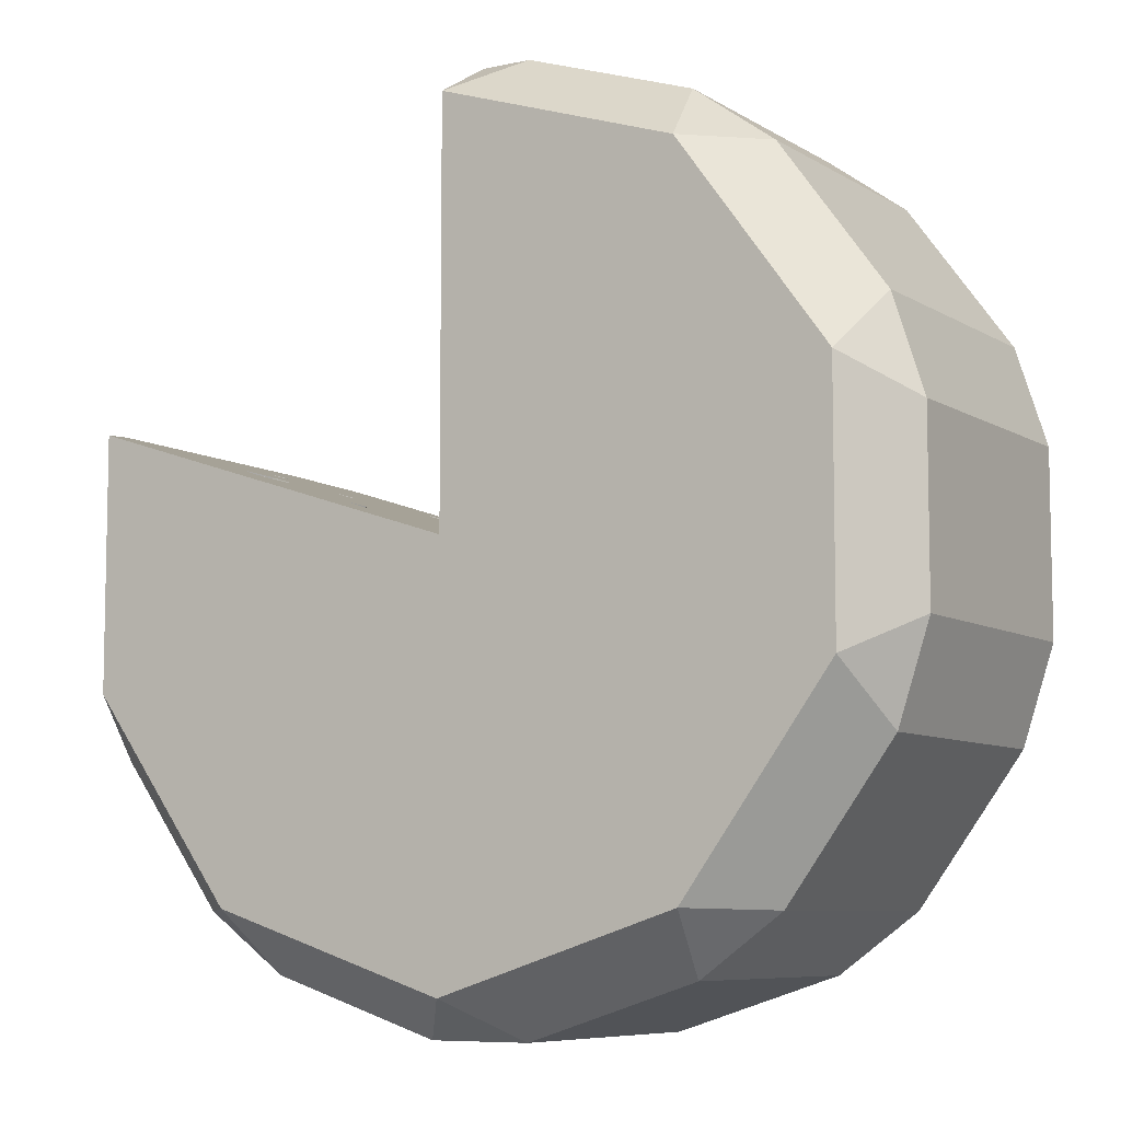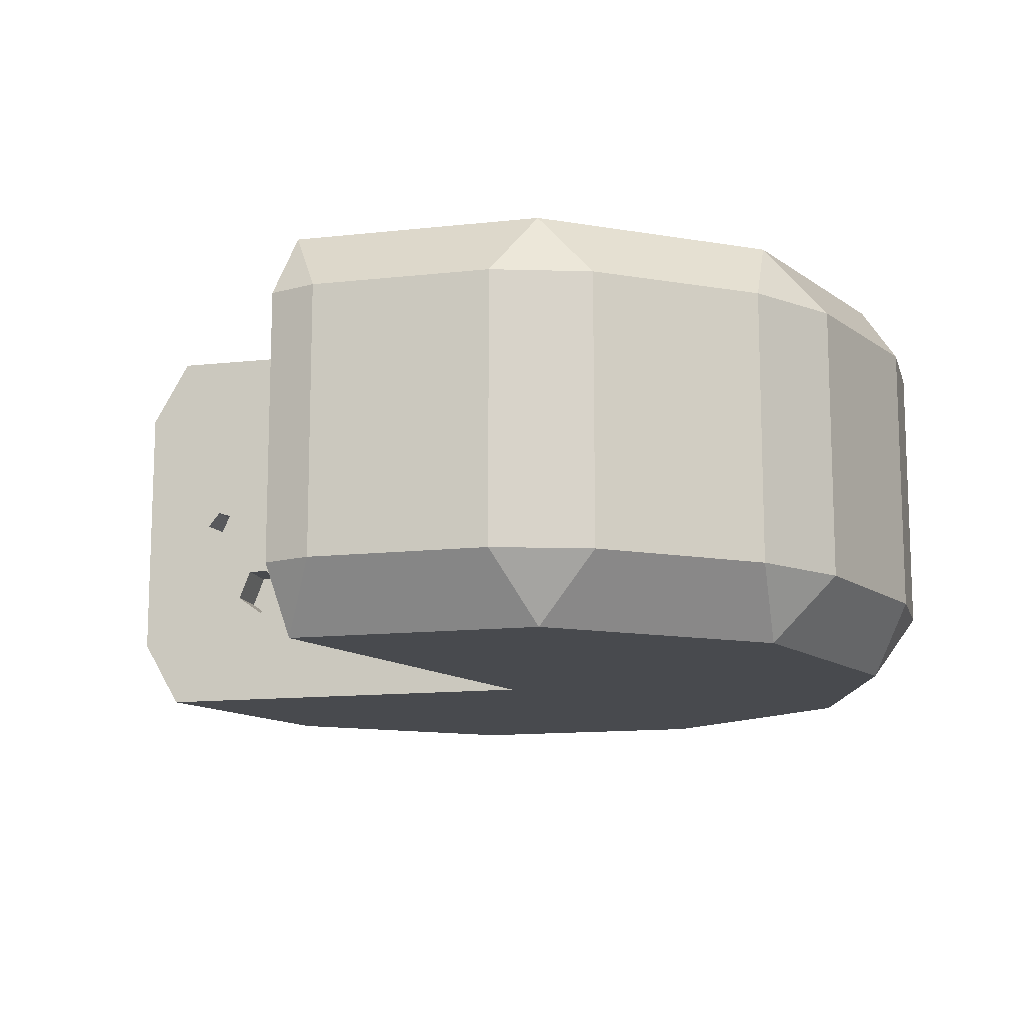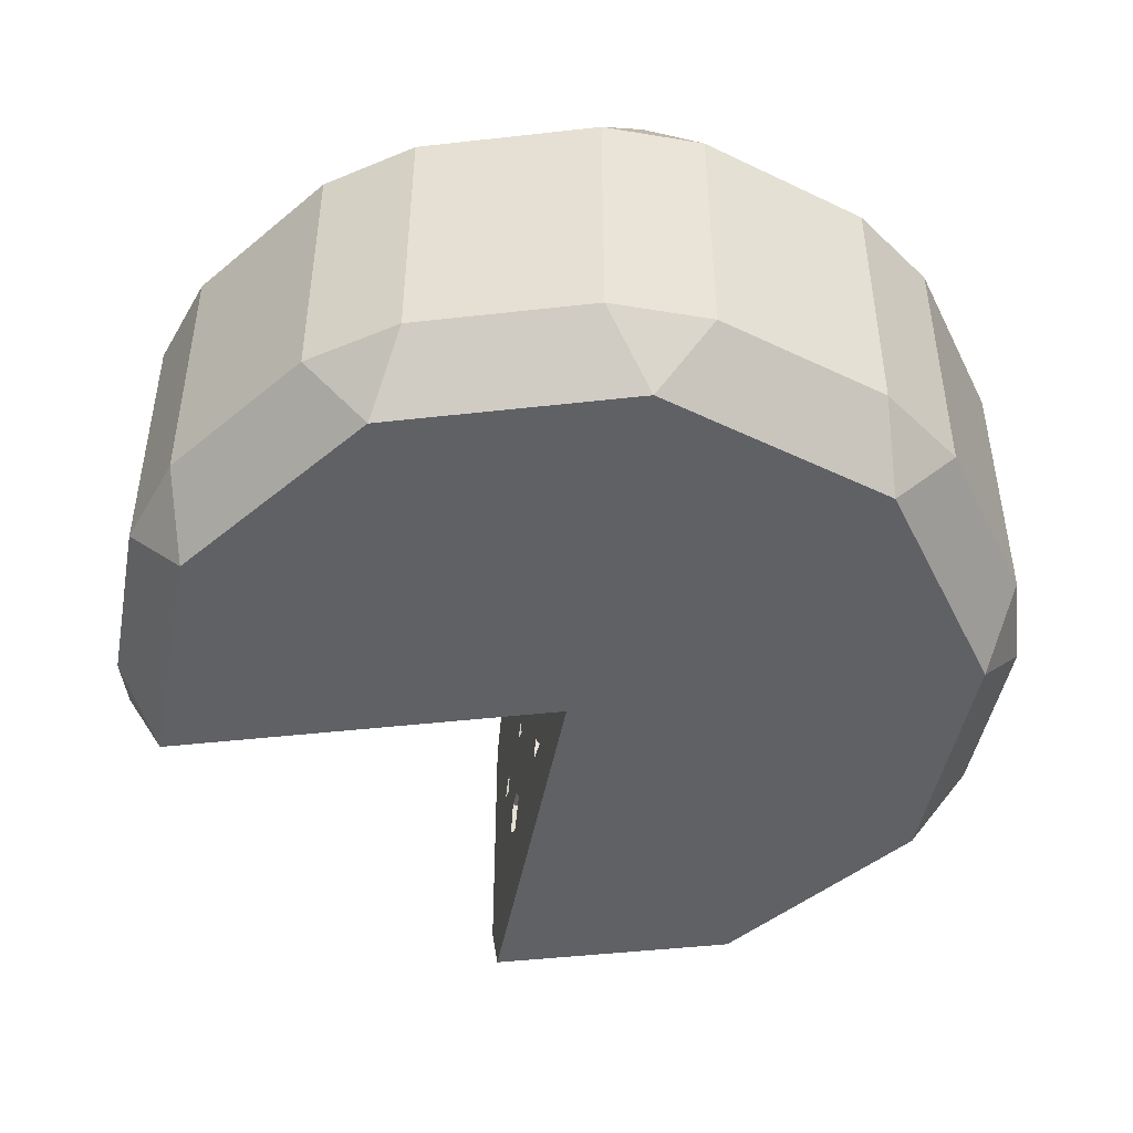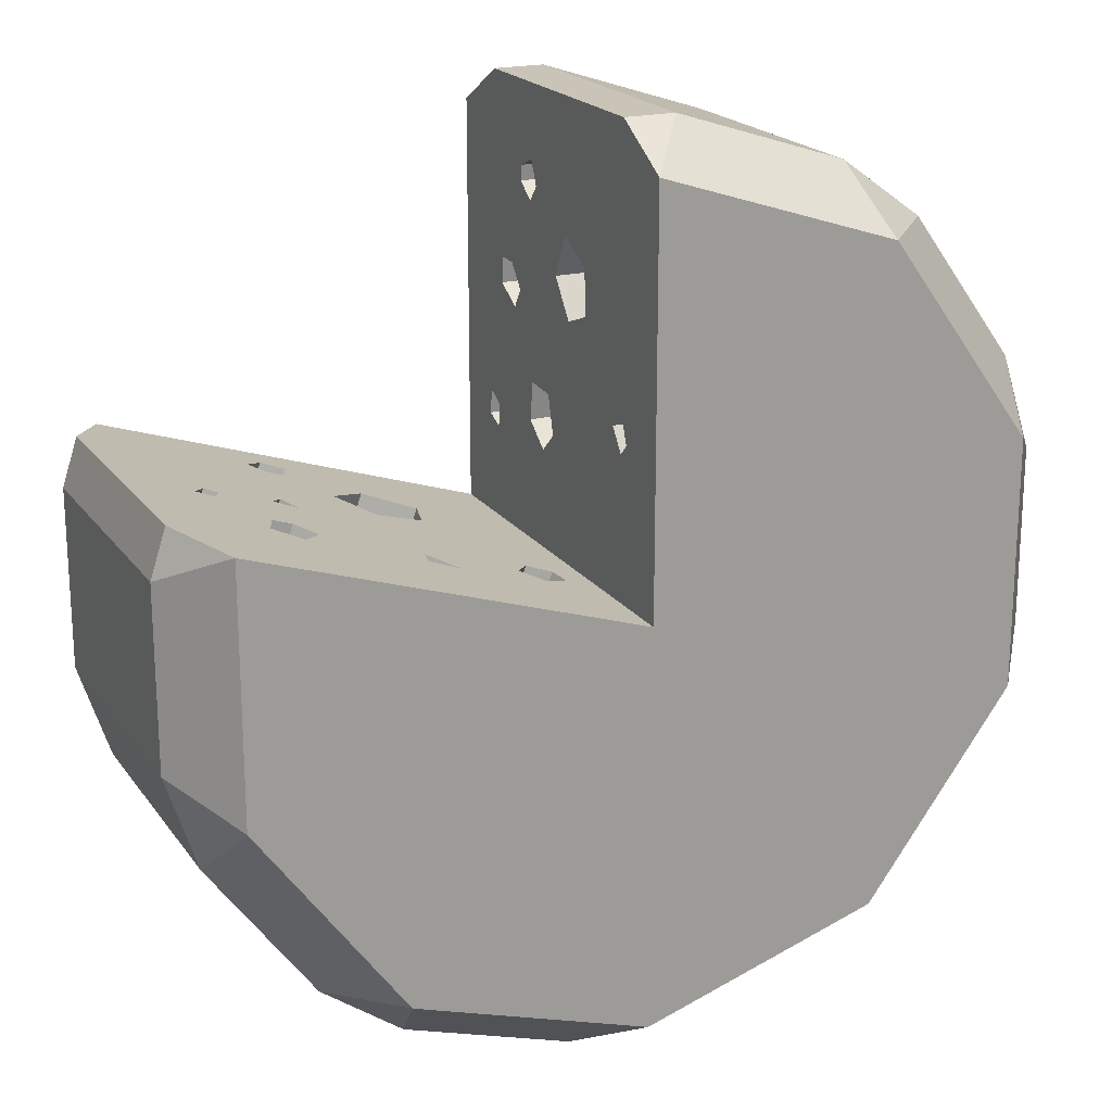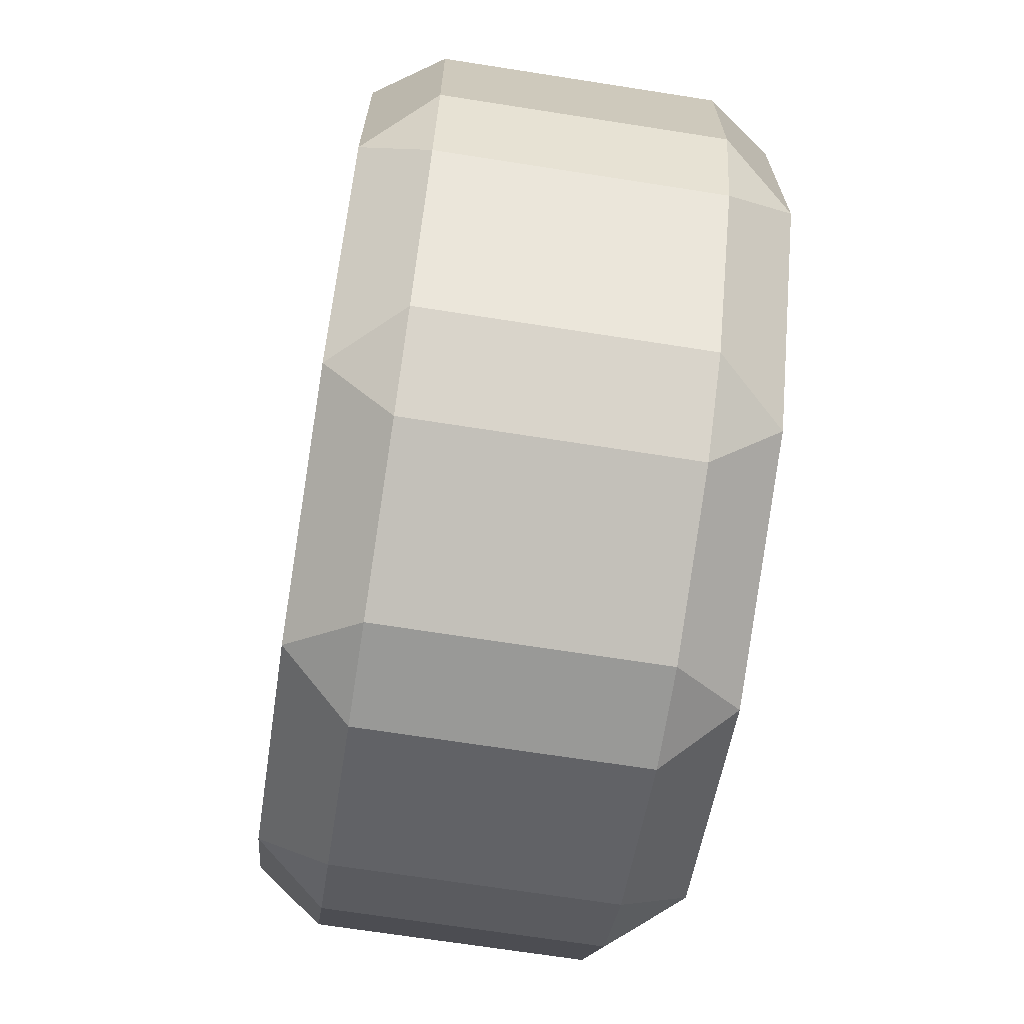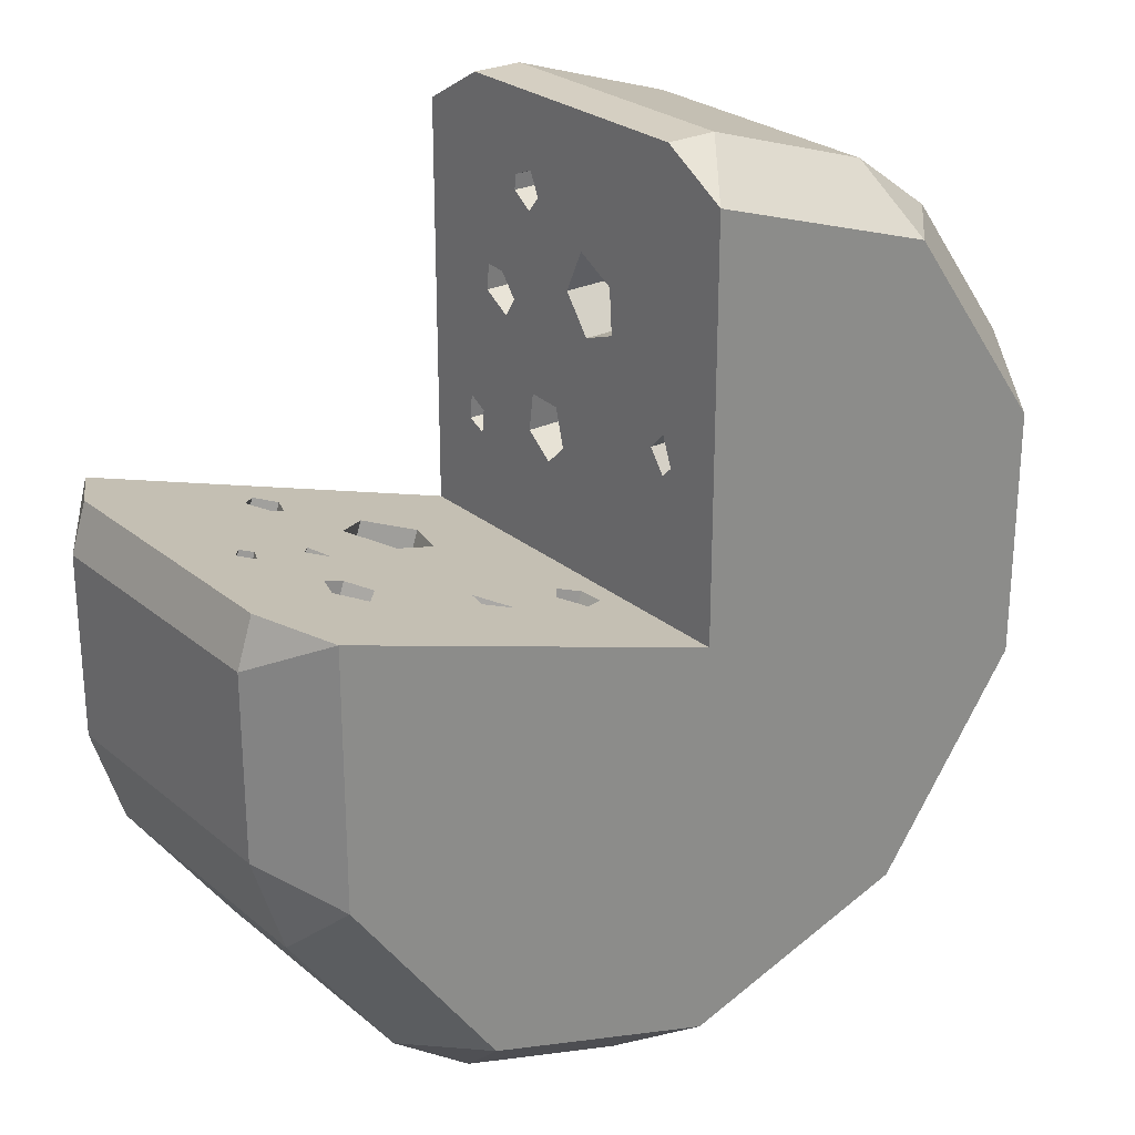
<metadata>
{"format":"obj","ext":"obj","renderer":"f3d","projection":"perspective","resolution":1024,"background":"white","views":[{"elev":-7.6,"azim":31.5,"up":"+Z"},{"elev":-13.0,"azim":32.4,"up":"+Y"},{"elev":-46.5,"azim":97.3,"up":"+Y"},{"elev":20.0,"azim":-25.1,"up":"+Z"},{"elev":-68.8,"azim":81.1,"up":"+Z"},{"elev":25.9,"azim":-37.7,"up":"+Z"}]}
</metadata>
<code>
g Cylinder_Mesh
v -0 -0.06932 -0.1371
v -0.01702 -0.04625 -0.1503
v 0.01702 -0.04625 -0.1503
v 0 0.06932 -0.1371
v 0.01702 0.04625 -0.1503
v -0.01702 0.04625 -0.1503
v 0.08056 -0.06932 -0.1109
v 0.0746 -0.04625 -0.1316
v 0.1021 -0.04625 -0.1116
v 0.08056 0.06932 -0.1109
v 0.1021 0.04625 -0.1116
v 0.0746 0.04625 -0.1316
v 0.1304 -0.06932 -0.04235
v 0.1377 -0.04625 -0.06265
v 0.1482 -0.04625 -0.03027
v 0.1304 0.06932 -0.04235
v 0.1482 0.04625 -0.03027
v 0.1377 0.04625 -0.06265
v 0.1304 -0.06932 0.04235
v 0.1482 -0.04625 0.03027
v 0.1377 -0.04625 0.06265
v 0.1304 0.06932 0.04235
v 0.1377 0.04625 0.06265
v 0.1482 0.04625 0.03027
v 0.08056 -0.06932 0.1109
v 0.1021 -0.04625 0.1116
v 0.0746 -0.04625 0.1316
v 0.08056 0.06932 0.1109
v 0.0746 0.04625 0.1316
v 0.1021 0.04625 0.1116
v 0 -0.06932 0.1371
v 0.01702 -0.04625 0.1503
v -0 0.06932 0.1371
v 0.01702 0.04625 0.1503
v -0.1304 -0.06932 0.04235
v -0.1482 -0.04625 0.03027
v -0.1304 0.06932 0.04235
v -0.1482 0.04625 0.03027
v -0.1304 -0.06932 -0.04235
v -0.1482 -0.04625 -0.03027
v -0.1377 -0.04625 -0.06265
v -0.1304 0.06932 -0.04235
v -0.1377 0.04625 -0.06265
v -0.1482 0.04625 -0.03027
v -0.08056 -0.06932 -0.1109
v -0.1021 -0.04625 -0.1116
v -0.0746 -0.04625 -0.1316
v -0.08056 0.06932 -0.1109
v -0.0746 0.04625 -0.1316
v -0.1021 0.04625 -0.1116
v 3e-06 0.06932 -1e-06
v 0 -0.06932 0
v -0 -0.04625 0.1503
v 0 0.04625 0.1503
v -0.143 -0.04625 0.04646
v -0.143 0.04625 0.04646
v 0.04581 -0.04625 -0.141
v 0.04028 -0.06932 -0.124
v 0.04581 0.04625 -0.141
v 0.04028 0.06932 -0.124
v 0.06518 0.06932 -0.02118
v 0.06517 -0.06932 -0.02118
v 0.1199 -0.04625 -0.08714
v 0.1055 -0.06932 -0.07662
v 0.1199 0.04625 -0.08714
v 0.1055 0.06932 -0.07662
v -0.02634 0.06932 -0.07477
v -0 -0.06932 -0.06853
v 0.05273 -0.06932 -0.07257
v 0.05273 0.06932 -0.07257
v -0.1199 -0.04625 -0.08714
v -0.1055 -0.06932 -0.07662
v -0.1199 0.04625 -0.08714
v -0.1055 0.06932 -0.07662
v -0.08455 0.06932 -0.05155
v -0.08997 0.06932 0.02923
v 2e-06 0.06932 0.05337
v 0.07314 0.06932 0.04719
v 0.01925 0.06932 0.1308
v 0.02755 0.06932 0.05105
v 0.03404 0.06932 -0.01106
v 0.04979 -0.06932 0.06853
v -0.04731 -0.06932 -0.06824
v -0.09472 -0.06932 -0.006689
v -0.06645 -0.06932 0.02159
v -0.0519 0.03909 0.01687
v -0.06564 0.02784 0.02133
v -0.0563 0.01274 0.01829
v -0.03989 0.01612 0.01296
v -0.03552 0.03176 0.01154
v -0.1022 -0.01828 0.0332
v -0.106 -0.02862 0.03445
v -0.09752 -0.03506 0.03169
v -0.08982 -0.0256 0.02918
v -0.09556 -0.01823 0.03105
v -0.01989 -0.02006 0.006464
v -0.0259 -0.02802 0.008417
v -0.01954 -0.03552 0.006348
v -0.01047 -0.02992 0.003402
v -0.01167 -0.02206 0.003794
v -0.08936 0.01086 0.02904
v -0.09312 0.006226 0.03026
v -0.08608 0.003006 0.02797
v -0.07995 0.05723 0.02598
v -0.08614 0.05099 0.02799
v -0.08132 0.04491 0.02642
v -0.07596 0.04524 0.02468
v -0.07255 0.05369 0.02357
v -0.1152 0.006567 0.03744
v -0.1194 0.001187 0.0388
v -0.1138 -0.001338 0.03699
v -0.1109 0.004938 0.03603
v -0 0.000228 0.09283
v -0 -0.009226 0.08039
v -0 -0.02148 0.08482
v 0 -0.02038 0.09986
v -0 -0.006614 0.1072
v -0 0.02633 0.1179
v -0 0.01912 0.1129
v -0 0.01468 0.1182
v -0 0.01819 0.1262
v -0 0.02574 0.123
v -0 -0.04057 0.05547
v 0 -0.04629 0.0479
v 0 -0.04989 0.05162
v 0 -0.0461 0.06129
v 1e-06 0.01956 0.04071
v 1e-06 0.009687 0.03323
v 1e-06 0.002297 0.04013
v 1e-06 0.005697 0.05293
v 1e-06 0.01775 0.05366
v 1e-06 0.03132 0.07561
v 0 0.04032 0.09017
v 0 0.02712 0.08224
v 0 0.03335 0.08986
v 1e-06 0.04129 0.08142
v 2e-06 0.05155 0.0343
v 2e-06 0.04494 0.03141
v 2e-06 0.04407 0.03933
v 2e-06 0.05058 0.04266
v -0.05706 -0.02752 0.01854
v -0.05885 -0.03546 0.01912
v -0.04874 -0.03795 0.01584
v -0.05672 0.03909 0.00204
v -0.07045 0.02784 0.006502
v -0.06112 0.01274 0.003469
v -0.0447 0.01612 -0.001865
v -0.04034 0.03176 -0.003283
v -0.107 -0.01828 0.01838
v -0.1109 -0.02862 0.01963
v -0.1023 -0.03506 0.01686
v -0.09463 -0.0256 0.01436
v -0.1004 -0.01823 0.01622
v -0.02471 -0.02006 -0.008361
v -0.03072 -0.02802 -0.006408
v -0.02435 -0.03552 -0.008477
v -0.01529 -0.02992 -0.01142
v -0.01649 -0.02206 -0.01103
v -0.09418 0.01086 0.01421
v -0.09794 0.006226 0.01543
v -0.09089 0.003006 0.01314
v -0.08476 0.05723 0.01115
v -0.09096 0.05099 0.01316
v -0.08614 0.04491 0.0116
v -0.08077 0.04524 0.009855
v -0.07737 0.05369 0.00875
v -0.12 0.006567 0.02262
v -0.1242 0.001187 0.02397
v -0.1187 -0.001338 0.02216
v -0.1157 0.004938 0.02121
v -0.06188 -0.02752 0.003715
v -0.06367 -0.03546 0.004298
v -0.05356 -0.03795 0.001012
v 0.01559 0.000228 0.09283
v 0.01559 -0.009226 0.08039
v 0.01559 -0.02148 0.08482
v 0.01559 -0.02038 0.09986
v 0.01559 -0.006614 0.1072
v 0.01559 0.02633 0.1179
v 0.01559 0.01912 0.1129
v 0.01559 0.01468 0.1182
v 0.01559 0.01819 0.1262
v 0.01559 0.02574 0.123
v 0.01559 -0.04057 0.05547
v 0.01559 -0.04629 0.0479
v 0.01559 -0.04989 0.05162
v 0.01559 -0.0461 0.0613
v 0.01559 0.01956 0.04071
v 0.01559 0.009686 0.03323
v 0.01559 0.002297 0.04013
v 0.01559 0.005697 0.05294
v 0.01559 0.01775 0.05366
v 0.01559 0.03132 0.07561
v 0.01559 0.04032 0.09017
v 0.01559 0.02712 0.08224
v 0.01559 0.03335 0.08986
v 0.01559 0.04129 0.08142
v 0.01559 0.05155 0.0343
v 0.01559 0.04494 0.03141
v 0.01559 0.04407 0.03933
v 0.01559 0.05058 0.04266
f 49 2 47
f 17 20 15
f 23 26 21
f 29 32 27
f 38 40 36
f 73 46 71
f 65 14 63
f 67 81 61
f 59 8 57
f 1 2 3
f 4 5 6
f 7 8 9
f 10 11 12
f 13 14 15
f 16 17 18
f 19 20 21
f 22 23 24
f 25 26 27
f 28 29 30
f 31 32 53
f 37 38 56
f 39 40 41
f 42 43 44
f 45 46 47
f 48 49 50
f 8 58 57
f 5 60 59
f 6 3 2
f 11 8 12
f 14 64 63
f 11 66 65
f 15 18 17
f 20 13 15
f 17 22 24
f 21 24 23
f 21 25 19
f 23 28 30
f 29 26 30
f 32 25 27
f 29 79 33
f 53 34 54
f 40 35 36
f 38 42 44
f 41 44 43
f 46 72 71
f 43 74 73
f 49 46 50
f 2 45 47
f 49 4 6
f 68 83 1
f 61 22 16
f 51 75 76
f 31 52 82
f 68 58 69
f 36 56 38
f 54 34 33
f 55 36 35
f 31 53 54
f 54 33 31
f 106 107 86
f 52 134 130
f 93 52 85
f 37 35 55
f 37 55 56
f 120 119 113
f 69 7 64
f 12 60 10
f 3 58 1
f 5 57 3
f 66 61 16
f 10 70 66
f 62 64 13
f 62 68 69
f 18 66 16
f 9 64 7
f 60 67 70
f 11 63 9
f 50 74 48
f 41 72 39
f 43 71 41
f 75 74 42
f 28 80 79
f 48 67 4
f 76 42 37
f 22 78 28
f 80 51 77
f 79 77 33
f 81 78 61
f 82 19 25
f 82 62 13
f 82 25 31
f 72 84 39
f 35 84 85
f 83 45 1
f 39 84 35
f 85 83 52
f 92 151 93
f 88 96 37
f 91 35 110
f 101 160 102
f 97 98 52
f 110 169 111
f 91 150 92
f 101 37 52
f 104 37 51
f 110 167 168
f 112 109 37
f 100 154 96
f 31 126 125
f 120 180 119
f 118 122 33
f 128 190 189
f 123 115 114
f 137 199 198
f 127 136 140
f 118 180 179
f 127 189 188
f 136 194 133
f 136 193 197
f 137 77 51
f 142 52 94
f 90 144 86
f 144 147 146
f 153 151 150
f 155 158 157
f 161 160 159
f 166 164 163
f 167 169 168
f 172 171 173
f 111 170 112
f 102 161 103
f 94 151 152
f 109 170 167
f 101 161 159
f 94 153 95
f 95 149 91
f 141 172 142
f 104 163 105
f 142 173 143
f 86 145 87
f 105 164 106
f 141 173 171
f 96 155 97
f 88 145 146
f 107 164 165
f 97 156 98
f 89 146 147
f 108 165 166
f 99 156 157
f 90 147 148
f 108 162 104
f 99 158 100
f 177 174 175
f 179 181 182
f 184 186 187
f 189 191 192
f 195 194 193
f 194 197 193
f 200 198 199
f 138 200 199
f 129 191 190
f 121 181 120
f 140 200 139
f 131 191 130
f 121 183 182
f 137 201 140
f 127 192 131
f 122 179 183
f 113 175 174
f 123 185 184
f 115 175 114
f 125 185 124
f 116 176 115
f 132 195 193
f 126 186 125
f 116 178 177
f 135 195 134
f 126 184 187
f 117 174 178
f 133 196 135
f 49 6 2
f 17 24 20
f 23 30 26
f 29 34 32
f 38 44 40
f 73 50 46
f 65 18 14
f 61 70 67
f 67 51 81
f 59 12 8
f 8 7 58
f 5 4 60
f 6 5 3
f 11 9 8
f 14 13 64
f 11 10 66
f 15 14 18
f 20 19 13
f 17 16 22
f 21 20 24
f 21 26 25
f 23 22 28
f 29 27 26
f 32 31 25
f 33 34 29
f 29 28 79
f 53 32 34
f 40 39 35
f 38 37 42
f 41 40 44
f 46 45 72
f 43 42 74
f 49 47 46
f 2 1 45
f 49 48 4
f 68 52 83
f 61 78 22
f 51 67 75
f 68 1 58
f 36 55 56
f 37 105 106
f 87 37 106
f 108 90 86
f 86 87 106
f 107 108 86
f 33 133 135
f 134 132 131
f 33 135 134
f 128 51 52
f 129 128 52
f 52 33 134
f 134 131 130
f 130 129 52
f 85 35 92
f 93 94 52
f 85 92 93
f 31 33 121
f 31 121 120
f 117 31 120
f 119 52 114
f 113 117 120
f 119 114 113
f 69 58 7
f 12 59 60
f 3 57 58
f 5 59 57
f 66 70 61
f 10 60 70
f 62 69 64
f 62 52 68
f 18 65 66
f 9 63 64
f 60 4 67
f 11 65 63
f 50 73 74
f 41 71 72
f 43 73 71
f 75 48 74
f 28 78 80
f 48 75 67
f 76 75 42
f 80 81 51
f 79 80 77
f 81 80 78
f 82 13 19
f 82 52 62
f 72 83 84
f 83 72 45
f 85 84 83
f 92 150 151
f 89 90 51
f 51 52 99
f 51 99 100
f 89 51 100
f 96 97 37
f 89 100 96
f 37 87 88
f 88 89 96
f 52 143 141
f 141 142 94
f 141 94 95
f 103 52 141
f 112 102 103
f 111 112 103
f 103 141 95
f 91 92 35
f 103 95 91
f 111 103 91
f 35 37 110
f 110 111 91
f 101 159 160
f 52 37 97
f 98 99 52
f 110 168 169
f 91 149 150
f 101 102 37
f 52 103 101
f 51 90 108
f 104 105 37
f 51 108 104
f 37 76 51
f 110 109 167
f 37 102 112
f 109 110 37
f 100 158 154
f 31 117 116
f 116 115 126
f 125 124 52
f 31 116 126
f 125 52 31
f 120 181 180
f 33 52 119
f 33 119 118
f 122 121 33
f 128 129 190
f 114 52 124
f 123 126 115
f 114 124 123
f 137 138 199
f 138 51 128
f 127 131 132
f 138 128 127
f 139 138 127
f 127 132 136
f 136 133 140
f 140 139 127
f 118 119 180
f 127 128 189
f 136 197 194
f 136 132 193
f 140 133 33
f 140 33 77
f 51 138 137
f 137 140 77
f 142 143 52
f 90 148 144
f 146 145 144
f 144 148 147
f 150 149 153
f 153 152 151
f 157 156 155
f 155 154 158
f 163 162 166
f 166 165 164
f 167 170 169
f 111 169 170
f 102 160 161
f 94 93 151
f 109 112 170
f 101 103 161
f 94 152 153
f 95 153 149
f 141 171 172
f 104 162 163
f 142 172 173
f 86 144 145
f 105 163 164
f 141 143 173
f 96 154 155
f 88 87 145
f 107 106 164
f 97 155 156
f 89 88 146
f 108 107 165
f 99 98 156
f 90 89 147
f 108 166 162
f 99 157 158
f 175 176 177
f 177 178 174
f 182 183 179
f 179 180 181
f 184 185 186
f 192 188 189
f 189 190 191
f 195 196 194
f 200 201 198
f 138 139 200
f 129 130 191
f 121 182 181
f 140 201 200
f 131 192 191
f 121 122 183
f 137 198 201
f 127 188 192
f 122 118 179
f 113 114 175
f 123 124 185
f 115 176 175
f 125 186 185
f 116 177 176
f 132 134 195
f 126 187 186
f 116 117 178
f 135 196 195
f 126 123 184
f 117 113 174
f 133 194 196

</code>
